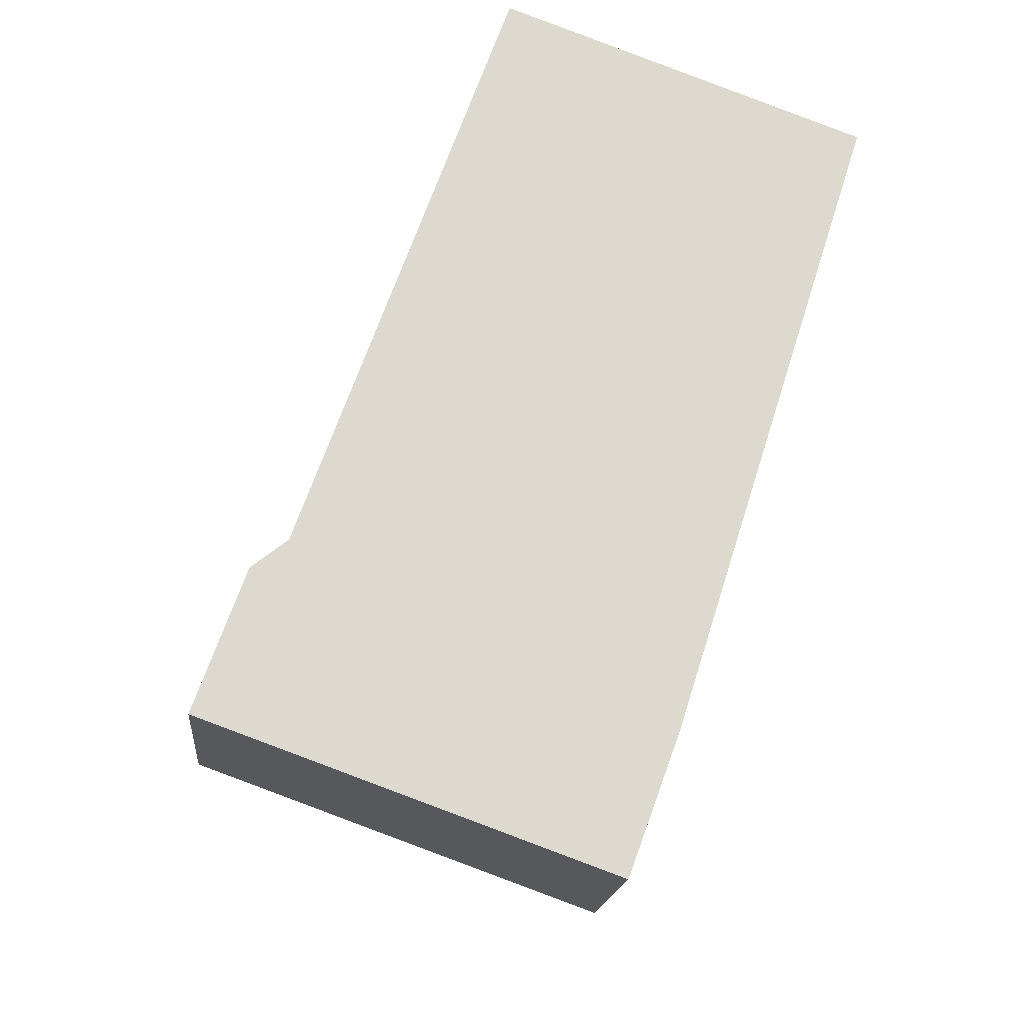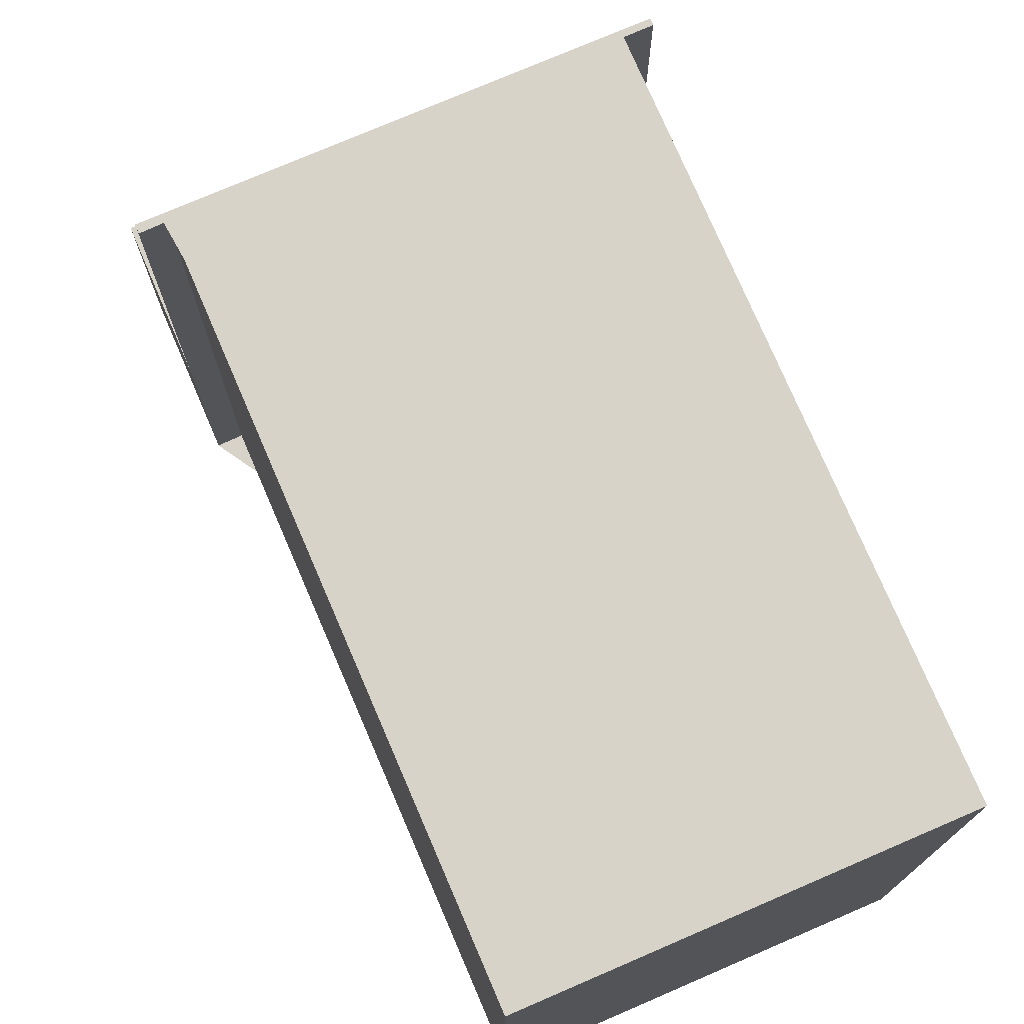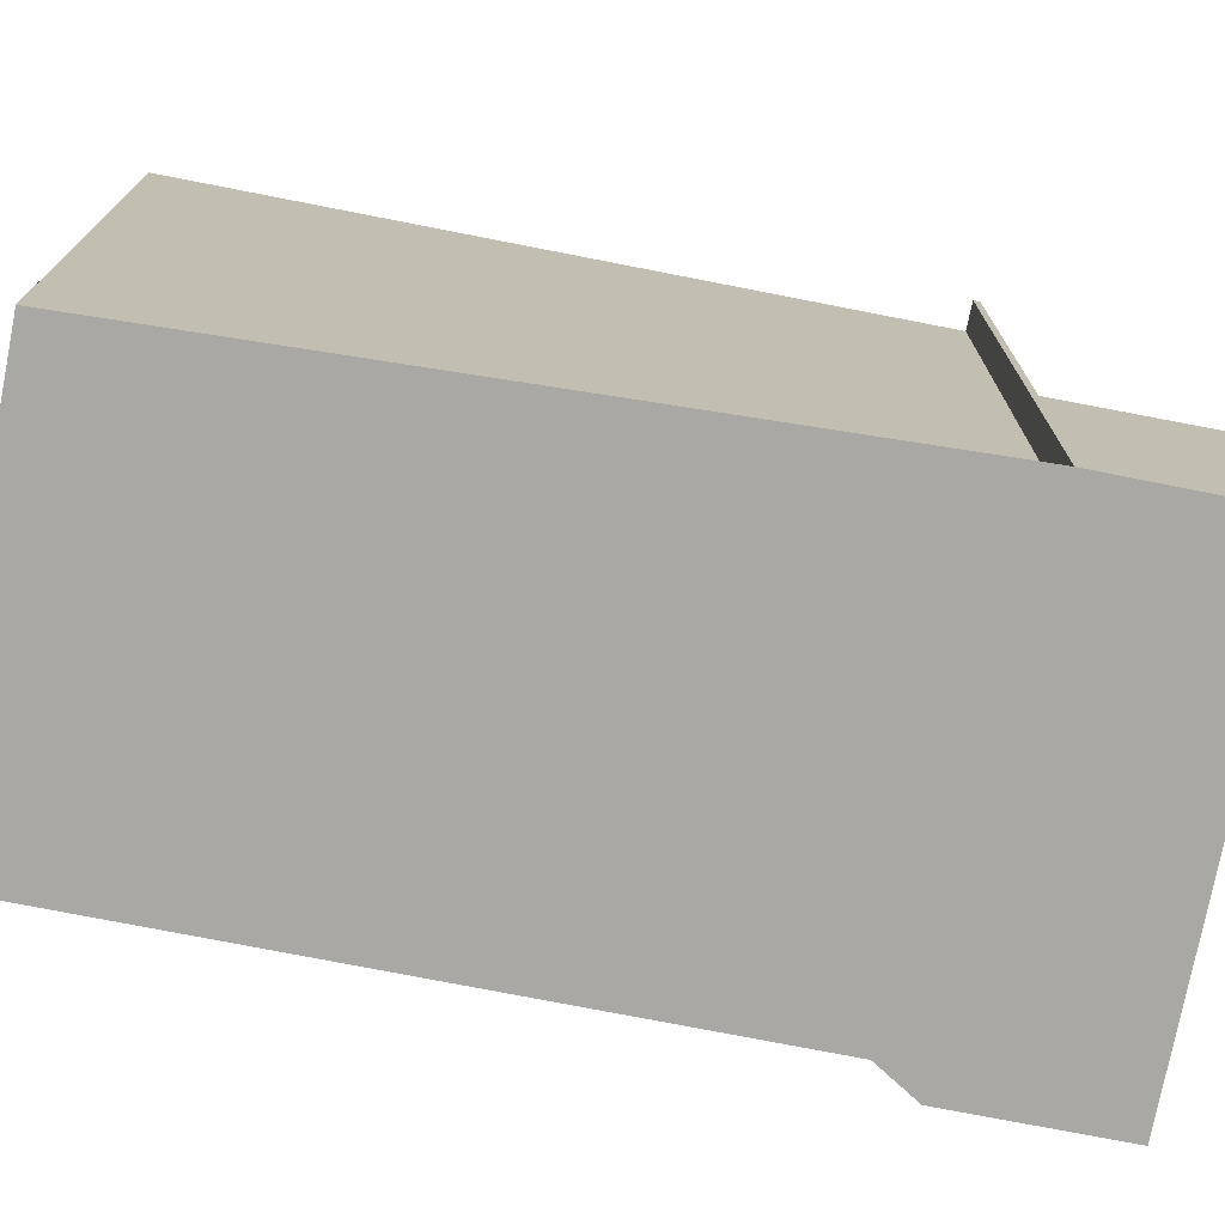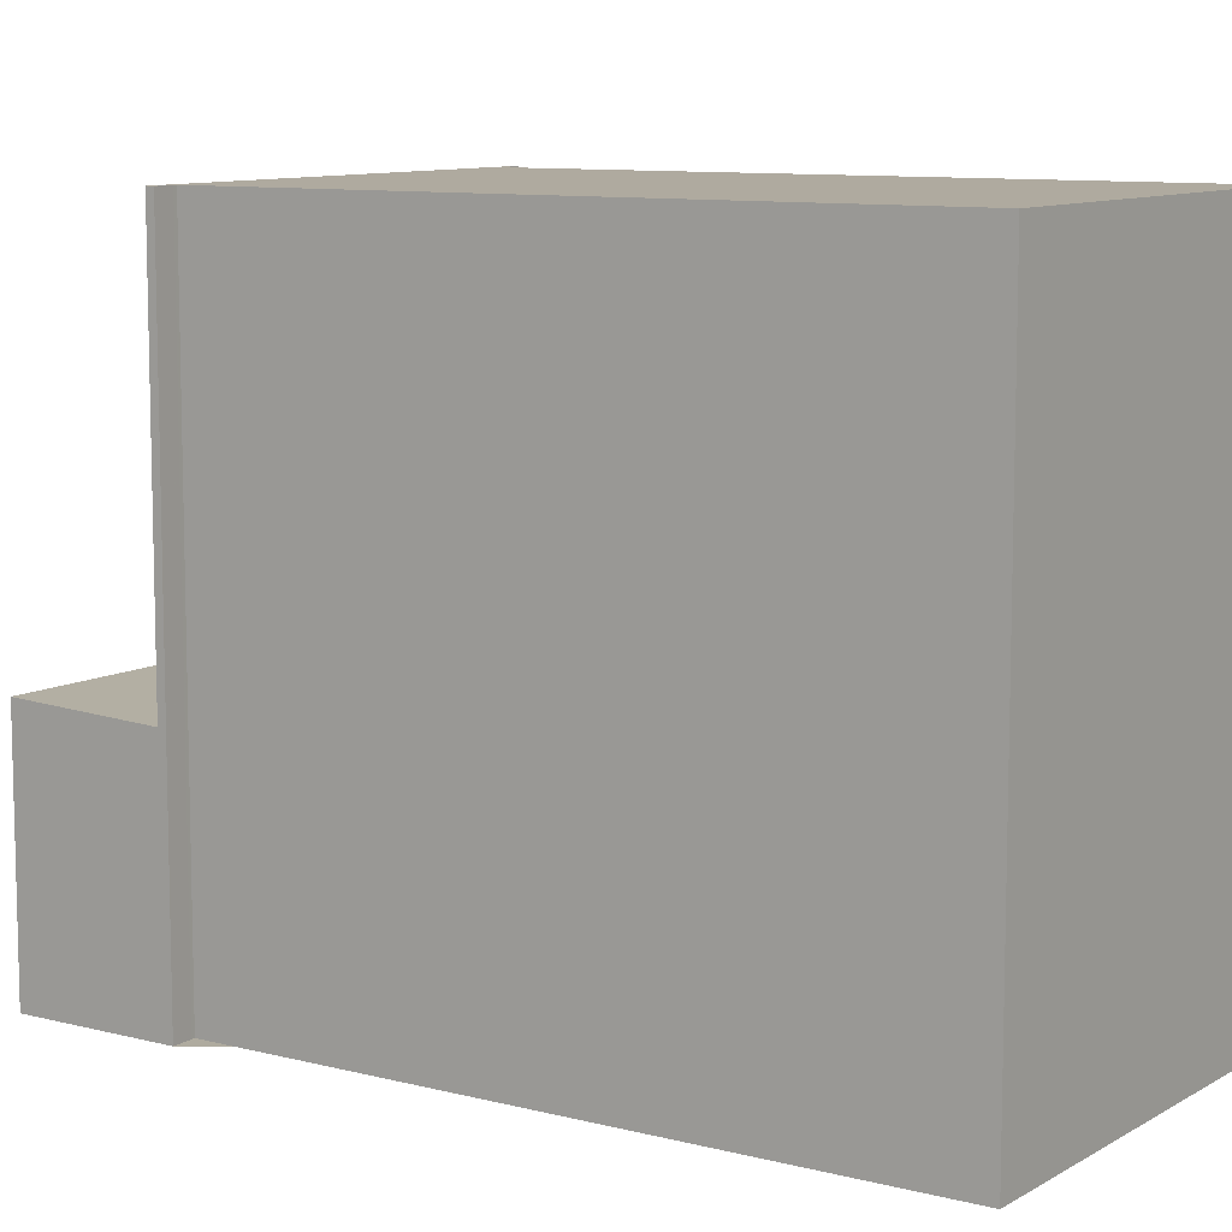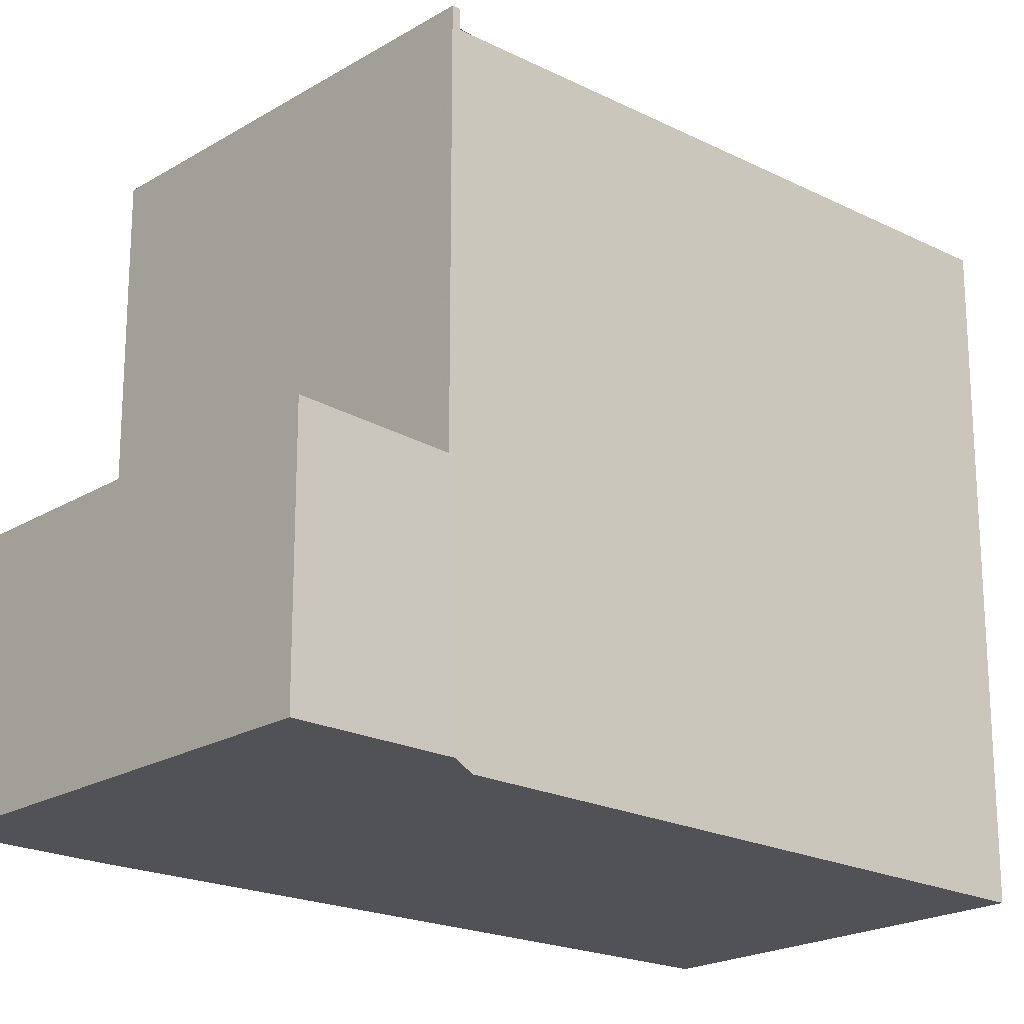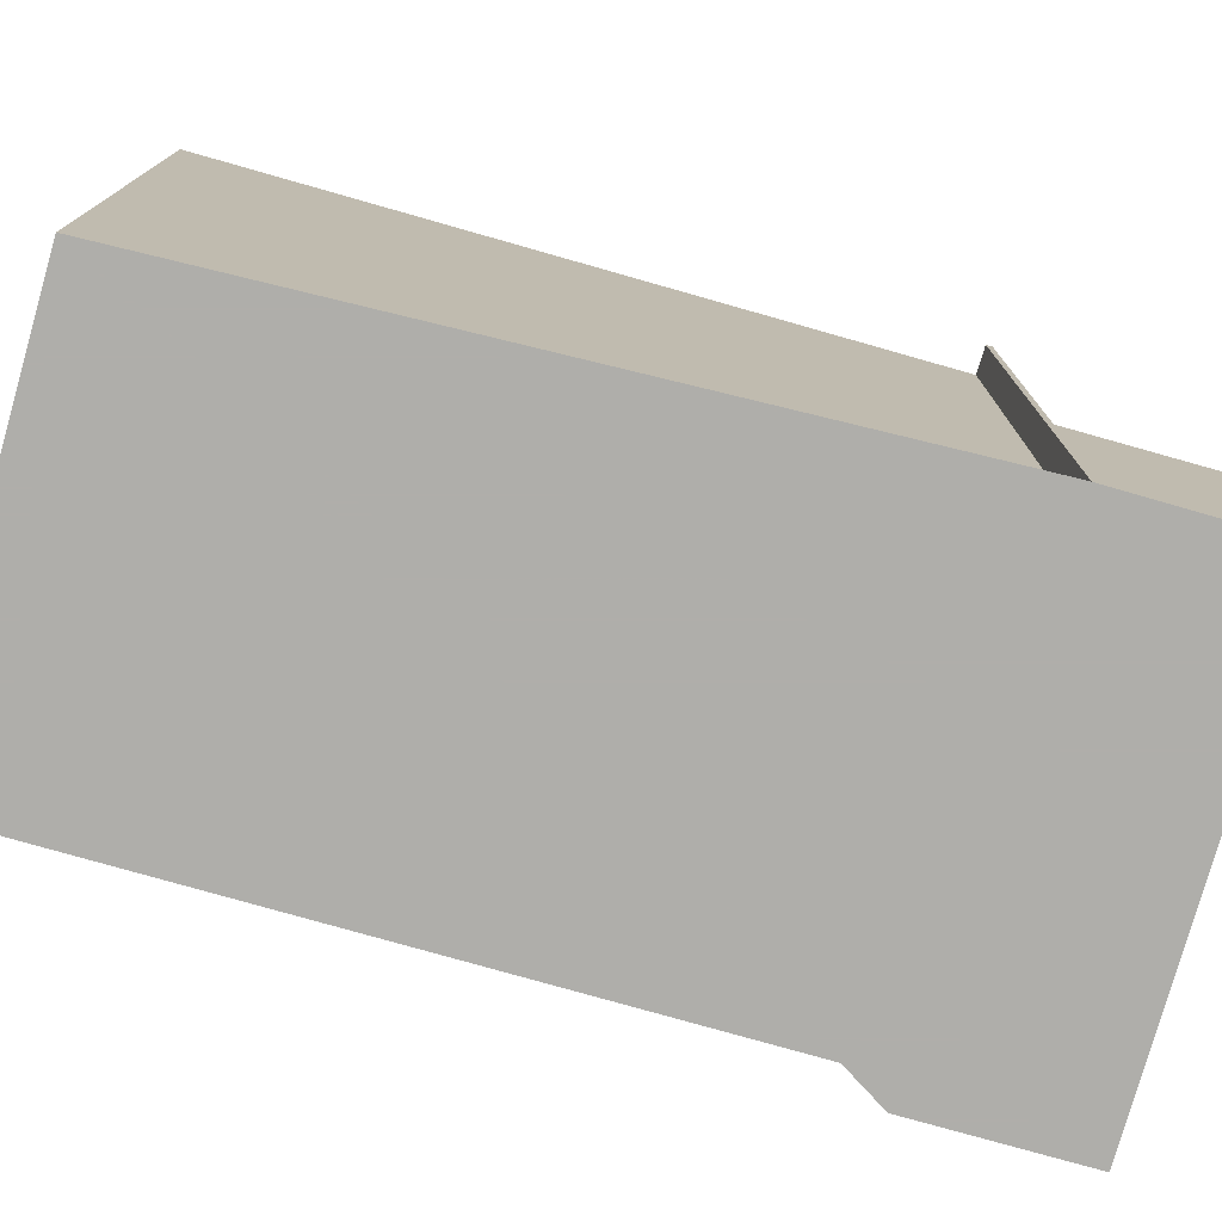
<metadata>
{"format":"obj","ext":"obj","renderer":"f3d","projection":"perspective","resolution":1024,"background":"white","views":[{"elev":-17.6,"azim":174.6,"up":"+Y"},{"elev":76.0,"azim":176.6,"up":"+Z"},{"elev":-75.2,"azim":-81.2,"up":"+Z"},{"elev":9.6,"azim":144.0,"up":"+Z"},{"elev":-20.7,"azim":67.3,"up":"+Z"},{"elev":-77.6,"azim":-86.0,"up":"+Z"}]}
</metadata>
<code>
v -16.1 -2323 8.68
v -19.25 -2314 8.707
v -14.17 -2313 8.705
v -11.02 -2321 8.678
v -10.7 -2321 8.677
v -16.44 -2323 8.68
v -9.984 -2323 3.385
v -15.72 -2325 3.357
v -14.14 -2313 8.705
v -19.22 -2315 8.707
v -10.67 -2321 8.677
v -16.41 -2323 8.68
v -10.94 -2321 8.677
v -10.98 -2321 8.678
v -16.11 -2323 8.68
v -16.14 -2323 8.68
v -12.58 -2322 8.678
v -15.73 -2313 8.705
v -11.83 -2322 8.678
v -16.41 -2323 8.68
v -10.67 -2321 8.677
v -10.04 -2323 3.377
v -15.77 -2325 3.35
v -16.41 -2323 3.264
v -10.67 -2321 3.292
v -10.94 -2321 3.291
v -10.32 -2323 3.376
v -16.11 -2323 3.265
v -15.48 -2325 3.351
v -12.58 -2322 3.283
v -11.96 -2324 3.368
v -11.83 -2322 3.286
v -11.2 -2323 3.372
v -10.67 -2321 3.292
v -16.41 -2323 3.264
v -10.94 -2321 8.677
v -10.94 -2321 3.291
v -10.26 -2323 3.384
v -16.11 -2323 8.68
v -16.11 -2323 3.265
v -15.43 -2325 3.359
v -15.76 -2313 8.706
v -11.9 -2324 3.376
v -12.58 -2322 8.678
v -12.58 -2322 3.283
v -14.98 -2313 8.705
v -11.15 -2324 3.38
v -15.01 -2313 8.705
v -11.83 -2322 8.678
v -11.83 -2322 3.286
v -19.22 -2315 8.707
v -16.1 -2323 8.68
v -16.1 -2323 0
v -19.22 -2315 0
v -15.76 -2313 8.706
v -19.25 -2314 8.707
v -19.25 -2314 0
v -15.76 -2313 0
v -14.14 -2313 8.705
v -14.17 -2313 8.705
v -14.17 -2313 0
v -14.14 -2313 1.776e-15
v -10.98 -2321 8.678
v -11.02 -2321 8.678
v -11.02 -2321 0
v -10.98 -2321 0
v -10.67 -2321 8.677
v -10.7 -2321 8.677
v -10.7 -2321 0
v -10.67 -2321 0
v -16.14 -2323 8.68
v -16.44 -2323 8.68
v -16.44 -2323 0
v -16.14 -2323 0
v -10.26 -2323 3.384
v -9.984 -2323 3.385
v -9.984 -2323 0
v -10.26 -2323 -4.441e-16
v -15.77 -2325 3.35
v -15.72 -2325 3.357
v -15.72 -2325 0
v -15.77 -2325 -4.441e-16
v -11.02 -2321 8.678
v -14.14 -2313 8.705
v -14.14 -2313 1.776e-15
v -11.02 -2321 0
v -19.25 -2314 8.707
v -19.22 -2315 8.707
v -19.22 -2315 0
v -19.25 -2314 0
v -16.44 -2323 8.68
v -16.41 -2323 8.68
v -16.41 -2323 0
v -16.44 -2323 0
v -10.7 -2321 8.677
v -10.98 -2321 8.678
v -10.98 -2321 0
v -10.7 -2321 0
v -16.1 -2323 8.68
v -16.14 -2323 8.68
v -16.14 -2323 0
v -16.1 -2323 0
v -9.984 -2323 3.385
v -10.04 -2323 3.377
v -10.04 -2323 0
v -9.984 -2323 0
v -16.41 -2323 3.264
v -15.77 -2325 3.35
v -15.77 -2325 -4.441e-16
v -16.41 -2323 0
v -10.04 -2323 3.377
v -10.67 -2321 3.292
v -10.67 -2321 4.441e-16
v -10.04 -2323 0
v -11.15 -2324 3.38
v -10.26 -2323 3.384
v -10.26 -2323 -4.441e-16
v -11.15 -2324 -4.441e-16
v -15.72 -2325 3.357
v -15.43 -2325 3.359
v -15.43 -2325 -4.441e-16
v -15.72 -2325 0
v -15.01 -2313 8.705
v -15.76 -2313 8.706
v -15.76 -2313 0
v -15.01 -2313 0
v -15.43 -2325 3.359
v -11.9 -2324 3.376
v -11.9 -2324 0
v -15.43 -2325 -4.441e-16
v -11.9 -2324 3.376
v -11.15 -2324 3.38
v -11.15 -2324 -4.441e-16
v -11.9 -2324 0
v -14.17 -2313 8.705
v -15.01 -2313 8.705
v -15.01 -2313 0
v -14.17 -2313 0
v -16.1 -2323 0
v -19.25 -2314 0
v -14.17 -2313 0
v -11.02 -2321 0
v -10.7 -2321 0
v -9.984 -2323 0
v -15.72 -2325 0
v -16.44 -2323 0
f 18 10 2 42
f 26 25 22 27
f 15 12 6 16
f 14 5 11 13
f 17 15 16 1 10 18
f 19 17 18 46
f 27 22 7 38
f 32 26 27 33
f 29 23 24 28
f 31 29 28 30
f 33 31 30 32
f 39 20 35 40
f 33 27 38 47
f 37 34 21 36
f 44 39 40 45
f 41 8 23 29
f 46 18 42 48
f 43 41 29 31
f 49 44 45 50
f 46 9 4 14 13 19
f 47 43 31 33
f 48 3 9 46
f 50 37 36 49
f 52 53 54 51
f 56 57 58 55
f 60 61 62 59
f 64 65 66 63
f 68 69 70 67
f 72 73 74 71
f 76 77 78 75
f 80 81 82 79
f 84 85 86 83
f 88 89 90 87
f 92 93 94 91
f 96 97 98 95
f 100 101 102 99
f 104 105 106 103
f 108 109 110 107
f 112 113 114 111
f 116 117 118 115
f 120 121 122 119
f 124 125 126 123
f 128 129 130 127
f 132 133 134 131
f 136 137 138 135
f 140 141 142 143 144 145 146 139

</code>
